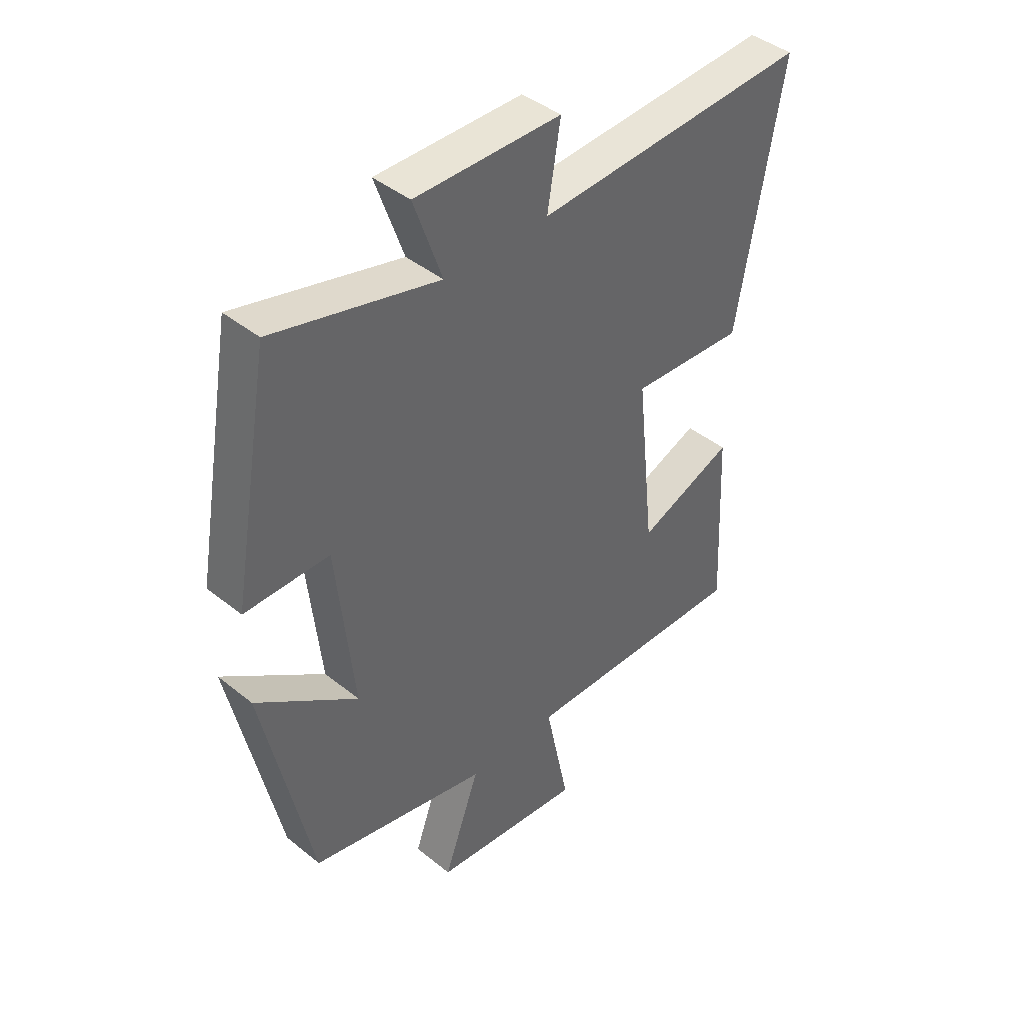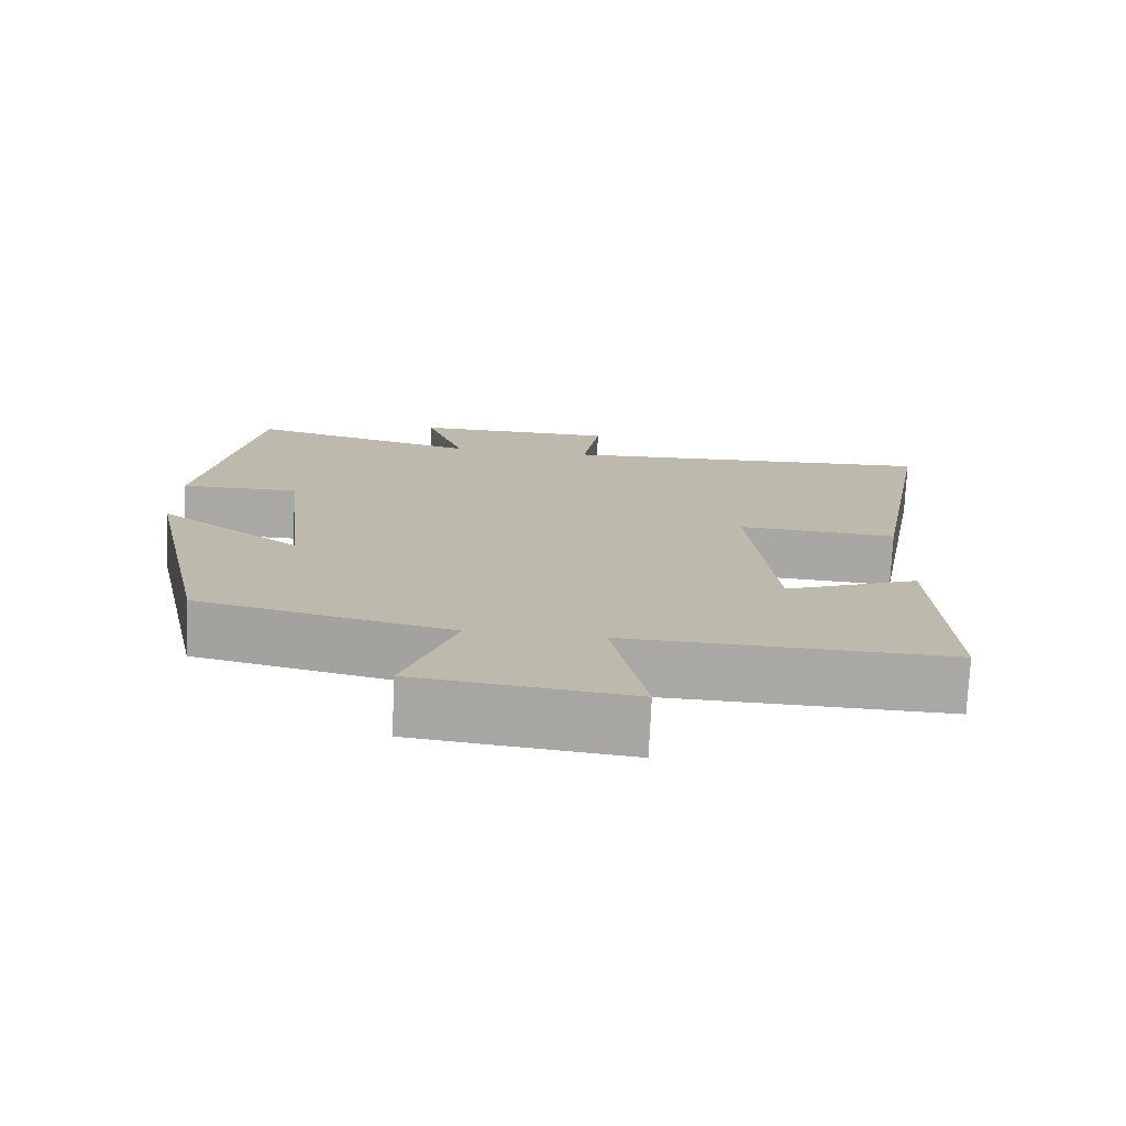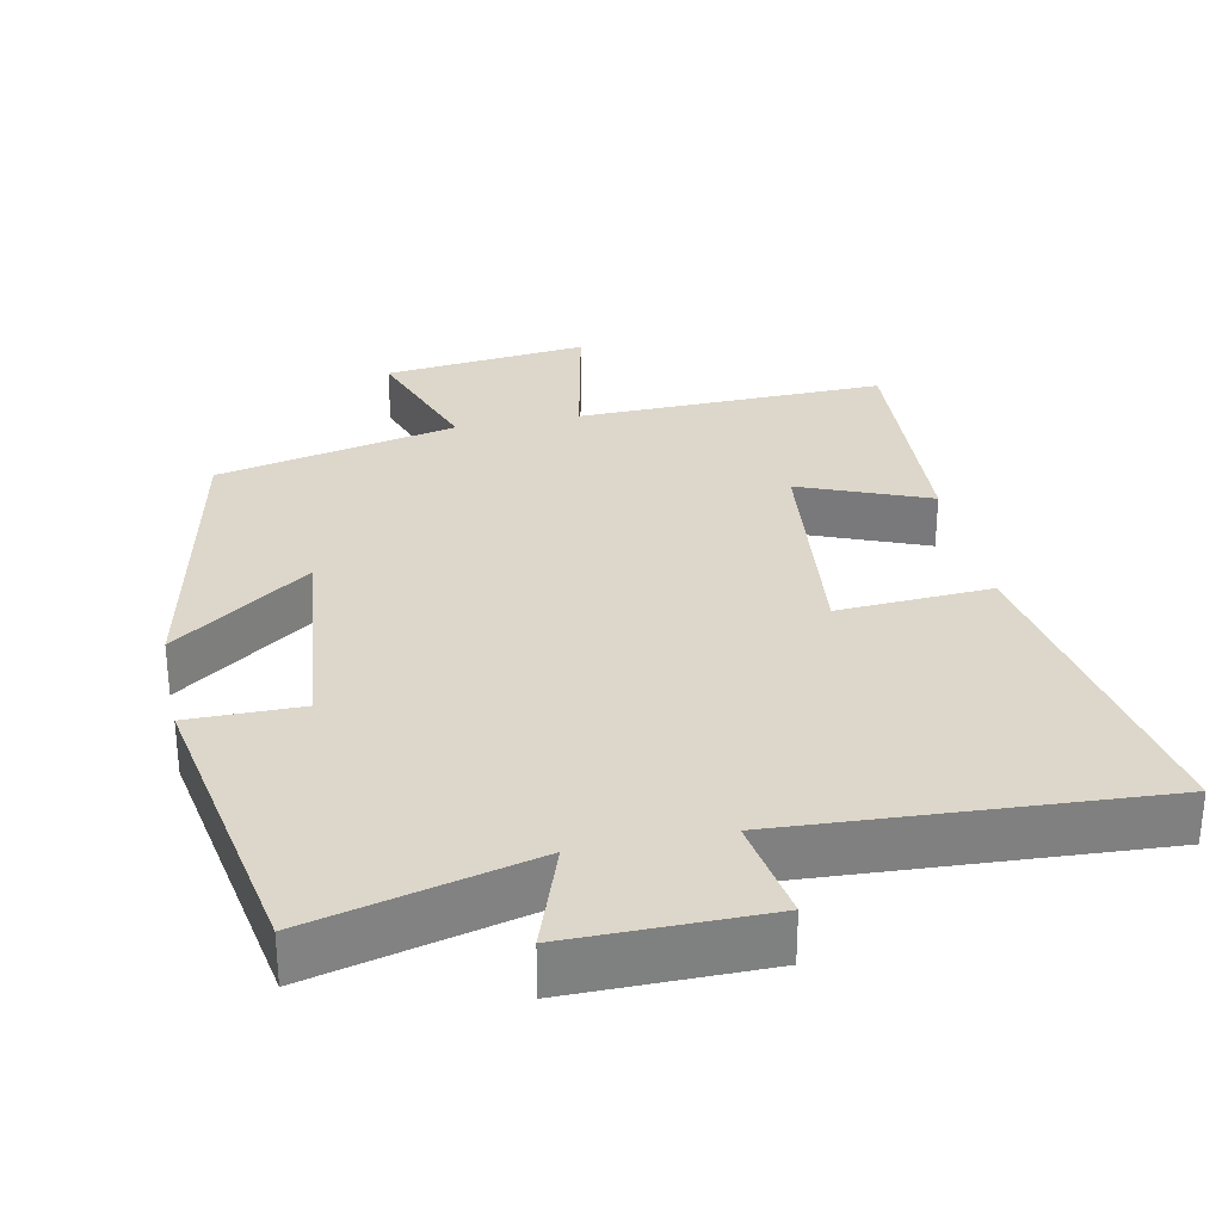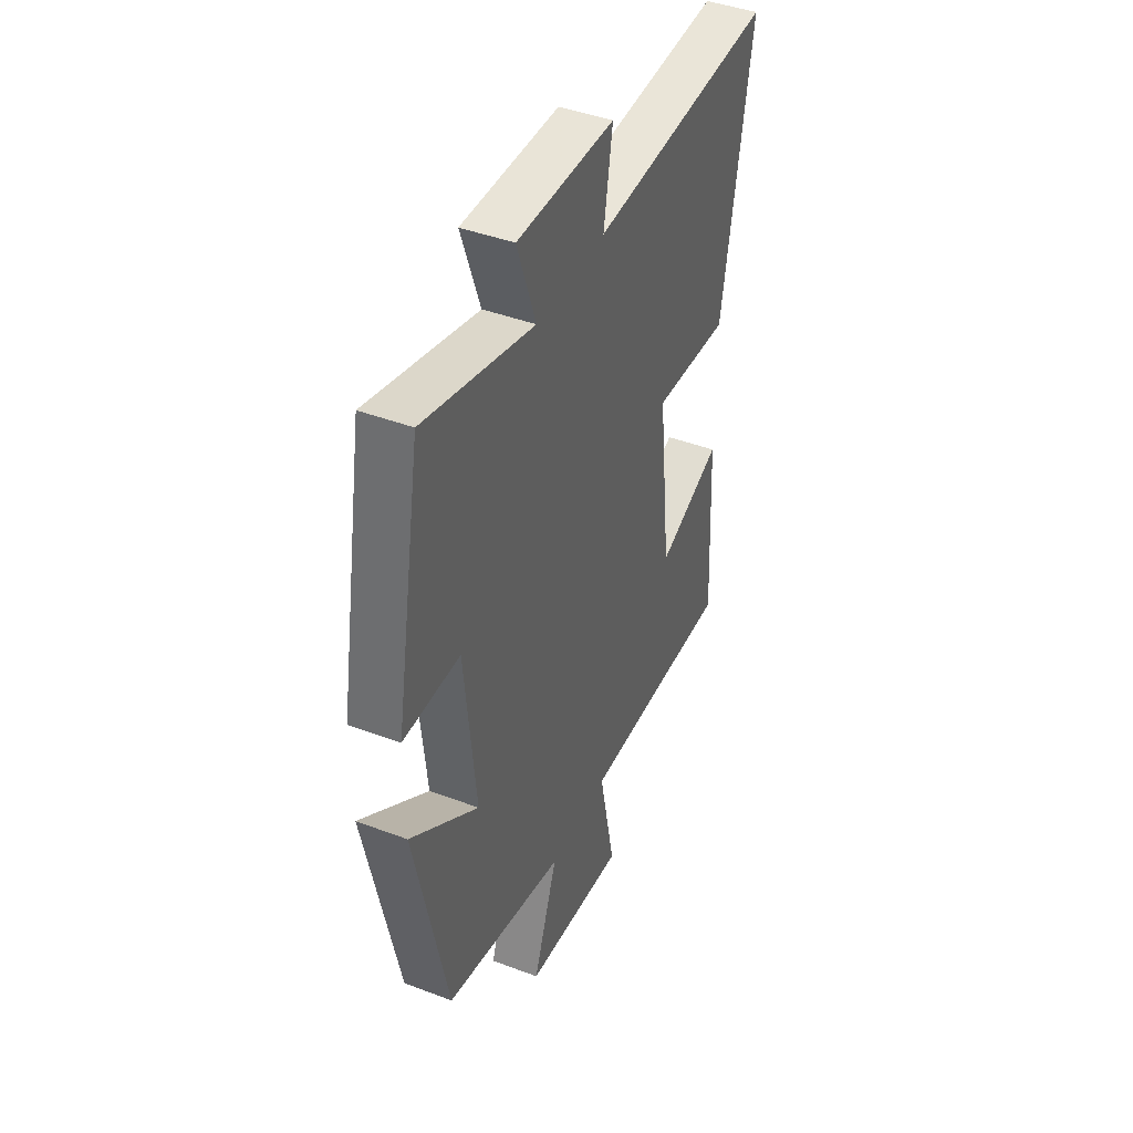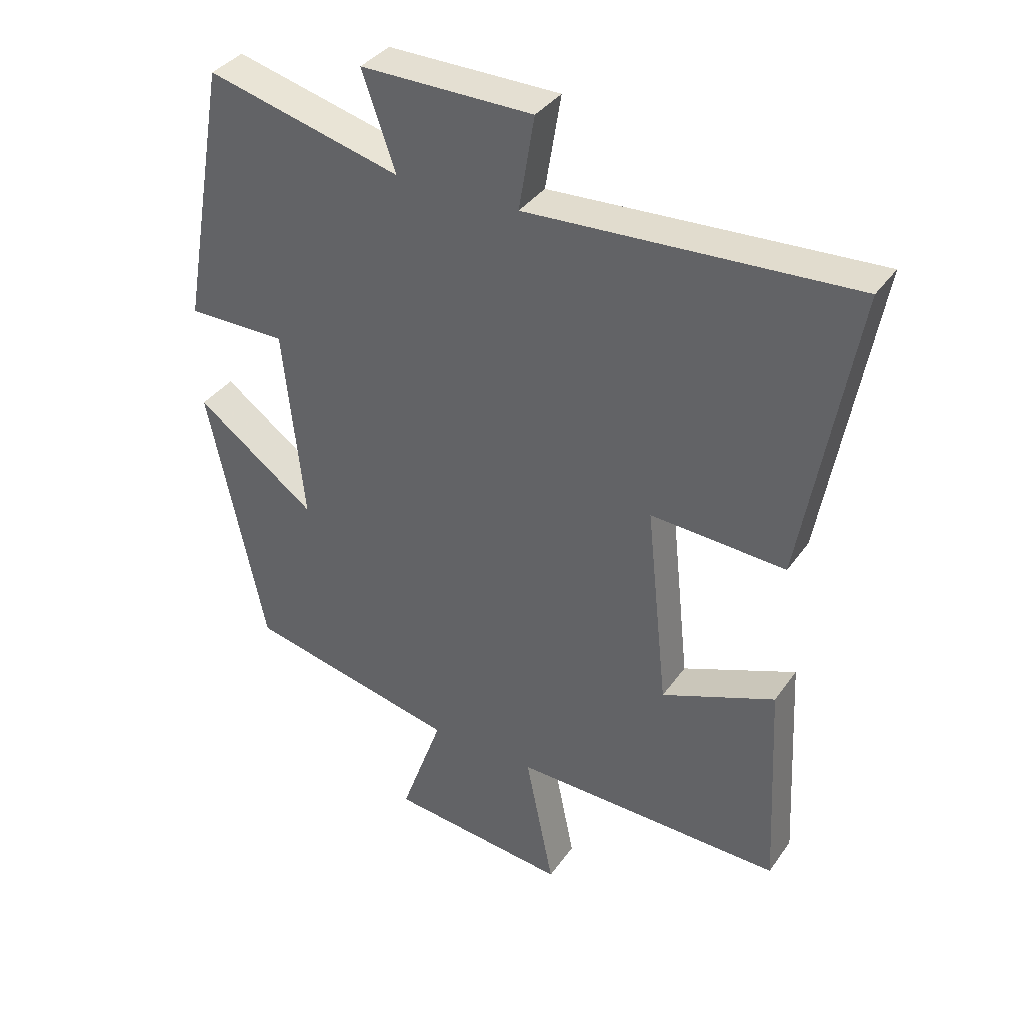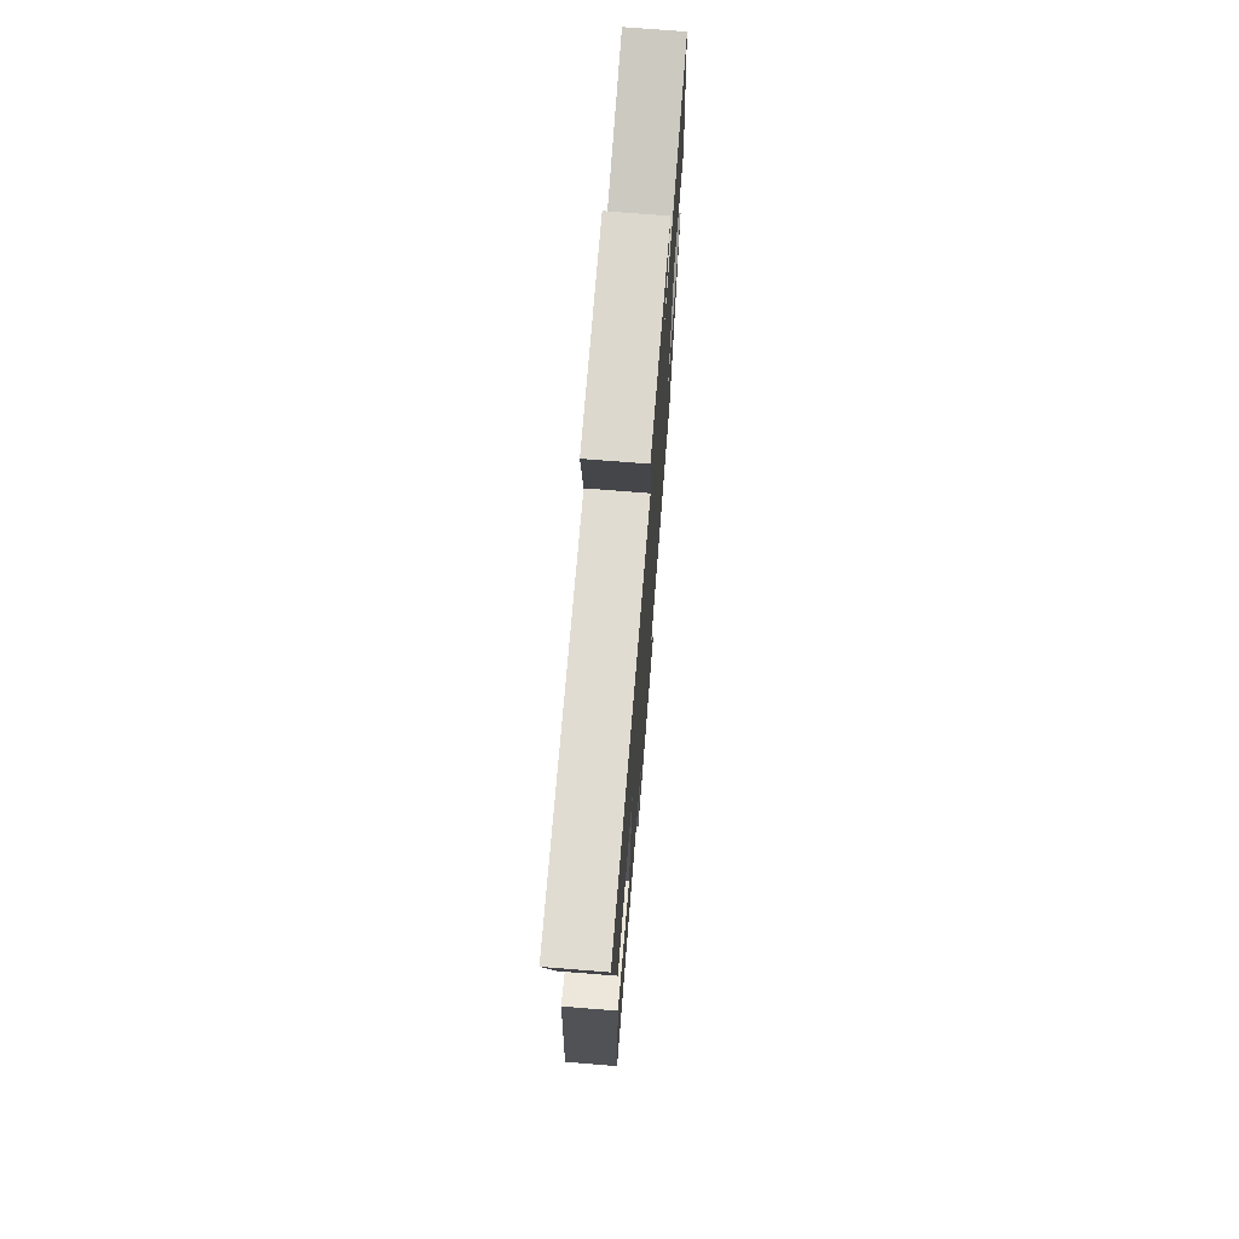
<metadata>
{"format":"obj","ext":"obj","renderer":"f3d","projection":"perspective","resolution":1024,"background":"white","views":[{"elev":42.5,"azim":-46.1,"up":"+Z"},{"elev":-75.2,"azim":-2.8,"up":"+Z"},{"elev":30.4,"azim":-11.5,"up":"+Y"},{"elev":43.1,"azim":-65.9,"up":"+Z"},{"elev":36.7,"azim":30.7,"up":"+Z"},{"elev":72.2,"azim":94.6,"up":"+Z"}]}
</metadata>
<code>
v 0.582 0.07 0.528
v 0.5 0.07 0.063
v 0.288 0.07 0.076
v 0.322 0.07 -0.244
v 0.5 0.07 -0.173
v 0.517 0.07 -0.511
v 0.091 0.07 -0.5
v 0.136 0.07 -0.719
v -0.146 0.07 -0.687
v -0.079 0.07 -0.5
v -0.411 0.07 -0.425
v -0.5 0.07 -0.004
v -0.312 0.07 -0.142
v -0.344 0.07 0.164
v -0.5 0.07 0.164
v -0.427 0.07 0.578
v -0.122 0.07 0.5
v -0.174 0.07 0.649
v 0.096 0.07 0.647
v 0.072 0.07 0.5
v 0.582 0 0.528
v 0.5 0 0.063
v 0.288 0 0.076
v 0.322 0 -0.244
v 0.5 0 -0.173
v 0.517 0 -0.511
v 0.091 0 -0.5
v 0.136 0 -0.719
v -0.146 0 -0.687
v -0.079 0 -0.5
v -0.411 0 -0.425
v -0.5 0 -0.004
v -0.312 0 -0.142
v -0.344 0 0.164
v -0.5 0 0.164
v -0.427 0 0.578
v -0.122 0 0.5
v -0.174 0 0.649
v 0.096 0 0.647
v 0.072 0 0.5
f 17 18 19 20
f 14 15 16 17
f 13 14 17 20
f 10 11 12 13
f 10 13 20
f 7 8 9 10
f 7 10 20
f 4 5 6 7
f 3 4 7 20
f 1 2 3 20
f 40 39 38 37
f 37 36 35 34
f 40 37 34 33
f 33 32 31 30
f 40 33 30
f 30 29 28 27
f 40 30 27
f 27 26 25 24
f 40 27 24 23
f 40 23 22 21
f 1 21 22 2
f 2 22 23 3
f 3 23 24 4
f 4 24 25 5
f 5 25 26 6
f 6 26 27 7
f 7 27 28 8
f 8 28 29 9
f 9 29 30 10
f 10 30 31 11
f 11 31 32 12
f 12 32 33 13
f 13 33 34 14
f 14 34 35 15
f 15 35 36 16
f 16 36 37 17
f 17 37 38 18
f 18 38 39 19
f 19 39 40 20
f 20 40 21 1

</code>
